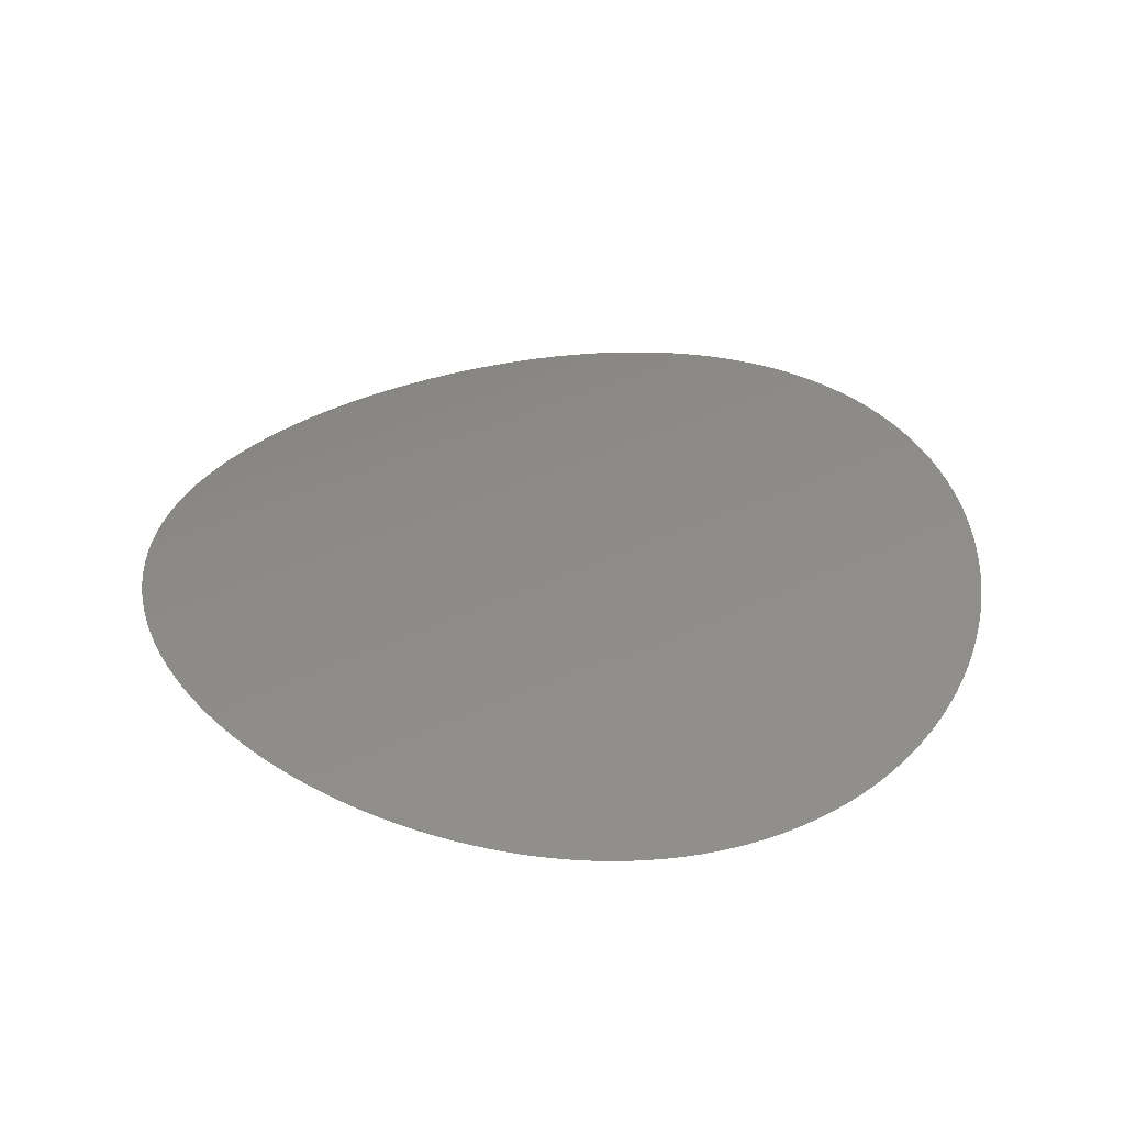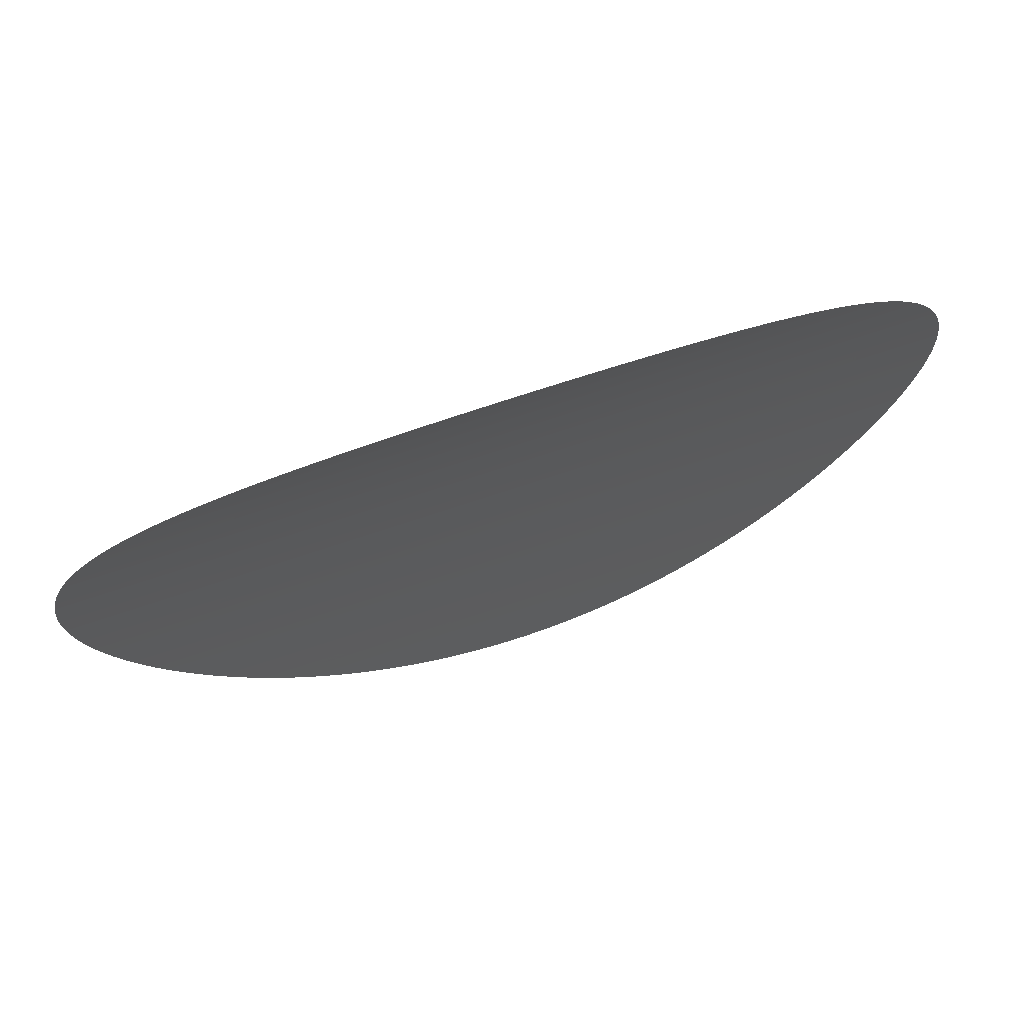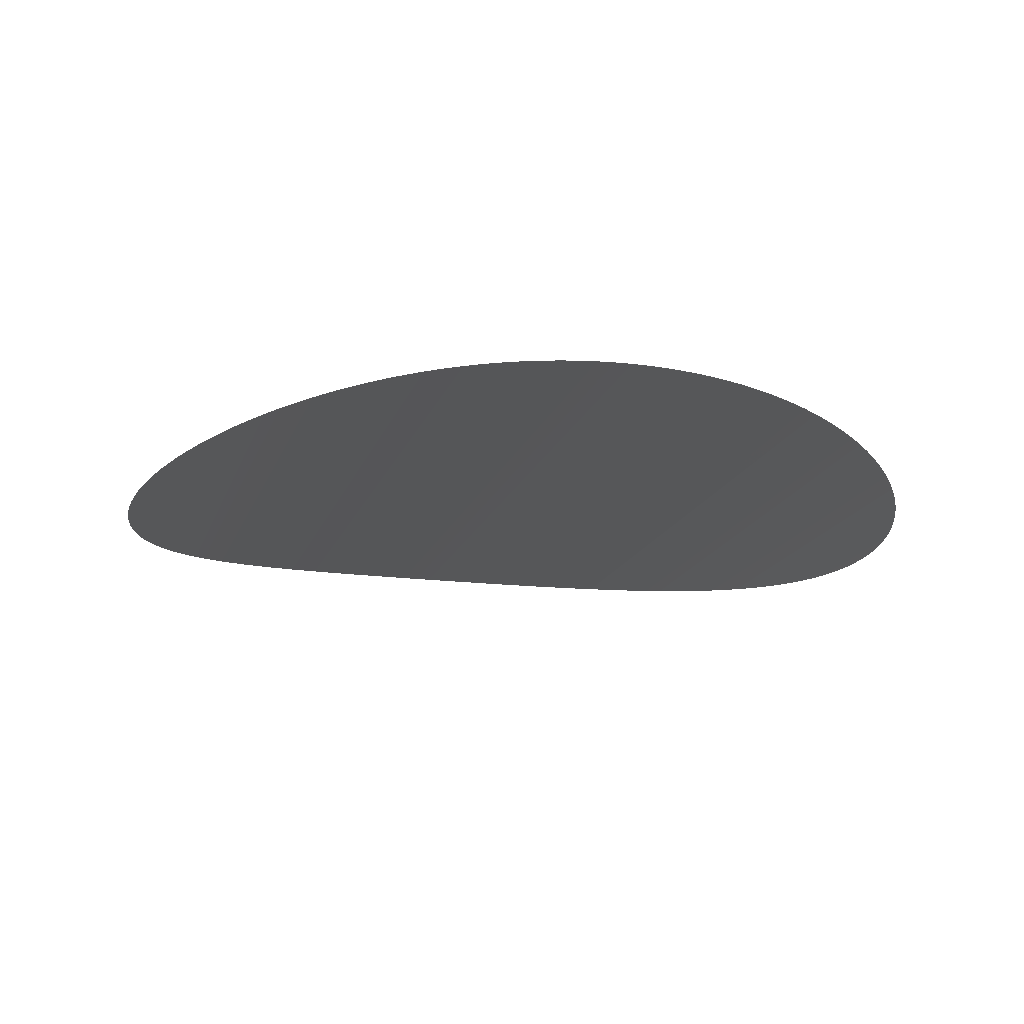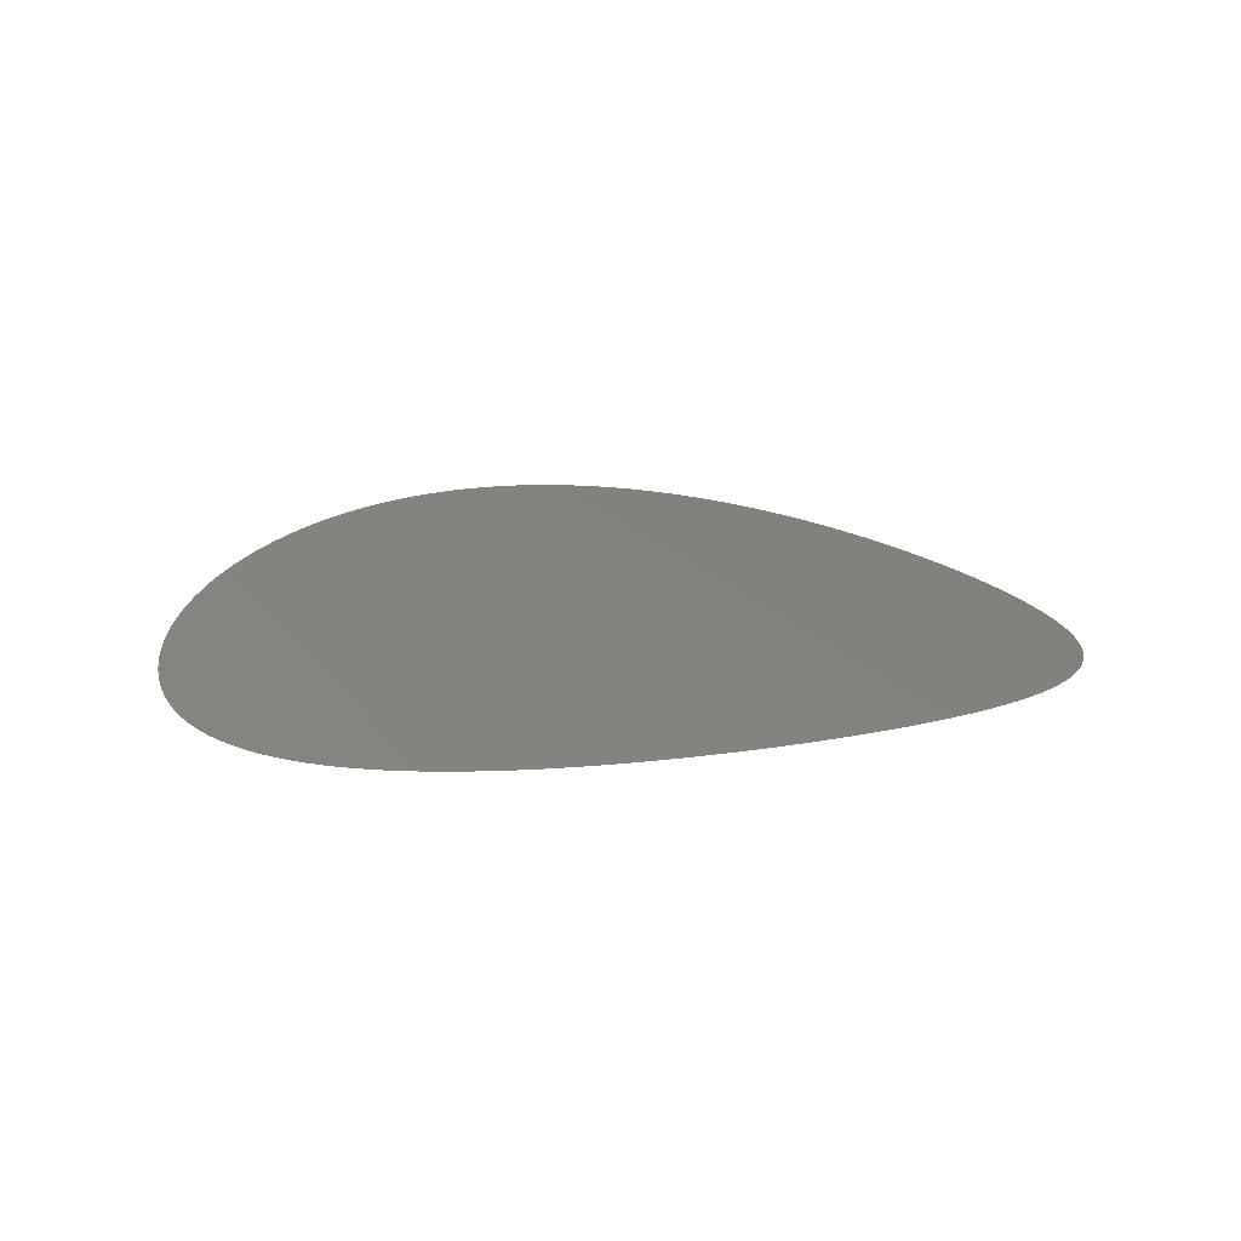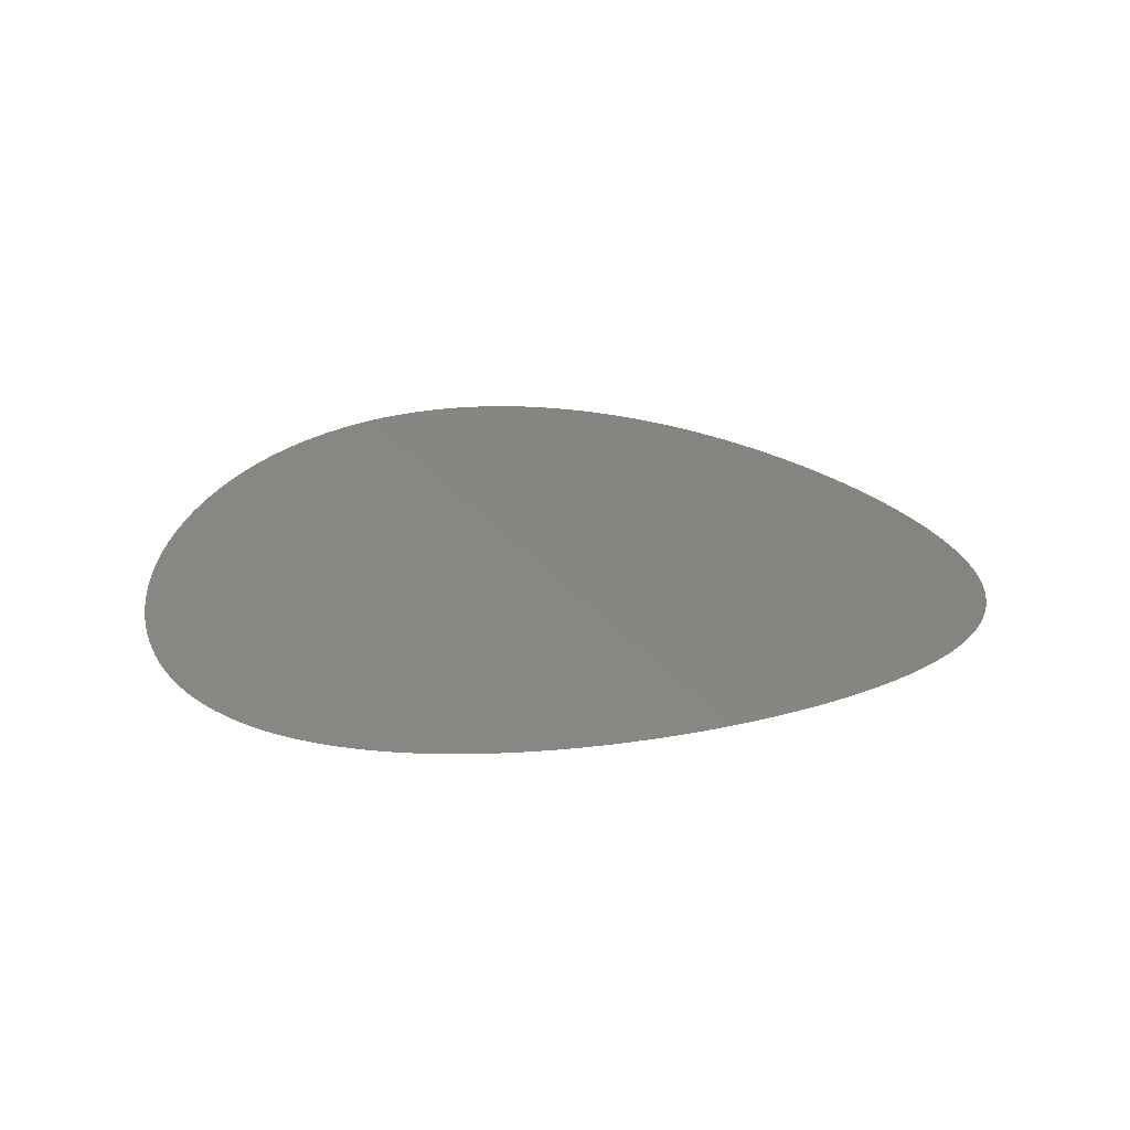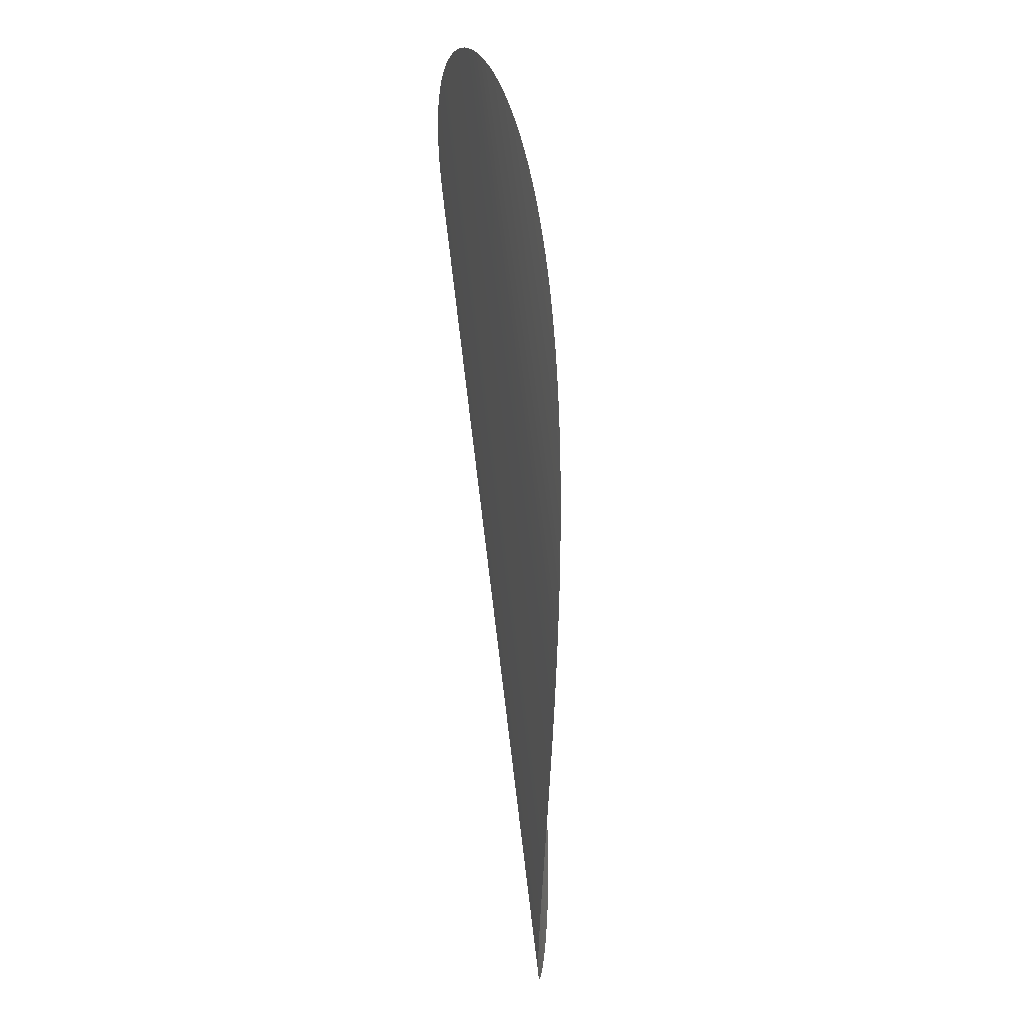
<metadata>
{"format":"stl","ext":"stl","renderer":"f3d","projection":"perspective","resolution":1024,"background":"white","views":[{"elev":36.4,"azim":146.8,"up":"+Y"},{"elev":74.6,"azim":-18.2,"up":"+Z"},{"elev":-16.2,"azim":74.6,"up":"+Y"},{"elev":17.4,"azim":67.0,"up":"+Y"},{"elev":23.7,"azim":63.8,"up":"+Y"},{"elev":62.1,"azim":-96.5,"up":"+Z"}]}
</metadata>
<code>
# stl→obj: 150 verts, 148 faces
v 2.606 0.08056 -0.01998
v 2.605 0.08055 -0.02
v 2.604 0.08056 -0.01999
v 2.603 0.08057 -0.01994
v 2.607 0.08057 -0.01992
v 2.603 0.08059 -0.01985
v 2.608 0.08059 -0.01984
v 2.602 0.08062 -0.01972
v 2.608 0.08062 -0.01972
v 2.609 0.08066 -0.01957
v 2.601 0.08066 -0.01956
v 2.61 0.0807 -0.01939
v 2.6 0.08071 -0.01935
v 2.611 0.08075 -0.01918
v 2.599 0.08077 -0.01911
v 2.611 0.08081 -0.01894
v 2.598 0.08084 -0.01883
v 2.612 0.08087 -0.01866
v 2.597 0.08091 -0.01852
v 2.613 0.08094 -0.01836
v 2.597 0.08099 -0.01817
v 2.614 0.08102 -0.01803
v 2.596 0.08107 -0.01778
v 2.614 0.0811 -0.01766
v 2.595 0.08117 -0.01735
v 2.615 0.08118 -0.01727
v 2.594 0.08126 -0.0169
v 2.616 0.08127 -0.01685
v 2.594 0.08136 -0.0164
v 2.616 0.08136 -0.0164
v 2.617 0.08146 -0.01593
v 2.593 0.08147 -0.01588
v 2.618 0.08155 -0.01543
v 2.592 0.08157 -0.01532
v 2.618 0.08165 -0.0149
v 2.591 0.08168 -0.01473
v 2.619 0.08175 -0.01435
v 2.591 0.08179 -0.01412
v 2.619 0.08185 -0.01378
v 2.59 0.0819 -0.01347
v 2.62 0.08195 -0.01318
v 2.59 0.08201 -0.0128
v 2.621 0.08204 -0.01257
v 2.589 0.08211 -0.0121
v 2.621 0.08214 -0.01193
v 2.589 0.08222 -0.01138
v 2.622 0.08223 -0.01127
v 2.588 0.08232 -0.01064
v 2.622 0.08232 -0.0106
v 2.588 0.08241 -0.009872
v 2.622 0.08241 -0.009909
v 2.623 0.08249 -0.009204
v 2.587 0.0825 -0.00909
v 2.623 0.08257 -0.008485
v 2.587 0.08258 -0.00829
v 2.623 0.08264 -0.007754
v 2.586 0.08266 -0.007475
v 2.624 0.0827 -0.007012
v 2.586 0.08273 -0.006646
v 2.624 0.08276 -0.006259
v 2.586 0.0828 -0.005804
v 2.624 0.08282 -0.005497
v 2.586 0.08285 -0.004951
v 2.624 0.08287 -0.004727
v 2.585 0.0829 -0.00409
v 2.625 0.08291 -0.003951
v 2.585 0.08293 -0.003309
v 2.625 0.08294 -0.003168
v 2.585 0.08296 -0.002523
v 2.625 0.08297 -0.002381
v 2.585 0.08298 -0.001733
v 2.625 0.08298 -0.001591
v 2.585 0.08299 -0.0009407
v 2.625 0.083 -0.0007987
v 2.585 0.083 -0.0001471
v 2.625 0.083 -5.133e-06
v 2.585 0.083 0.0006466
v 2.625 0.083 0.0007885
v 2.585 0.08299 0.001439
v 2.625 0.08298 0.001581
v 2.585 0.08297 0.00223
v 2.625 0.08297 0.002371
v 2.585 0.08295 0.003017
v 2.625 0.08294 0.003158
v 2.585 0.08291 0.003887
v 2.625 0.08291 0.003941
v 2.586 0.08286 0.00475
v 2.624 0.08286 0.004803
v 2.586 0.08281 0.005605
v 2.624 0.08281 0.005657
v 2.586 0.08275 0.006449
v 2.624 0.08275 0.0065
v 2.586 0.08268 0.007282
v 2.624 0.08268 0.007332
v 2.587 0.08261 0.008021
v 2.623 0.0826 0.00815
v 2.587 0.08254 0.008747
v 2.623 0.08252 0.008952
v 2.587 0.08246 0.009461
v 2.622 0.08243 0.009738
v 2.588 0.08238 0.01016
v 2.622 0.08233 0.01051
v 2.588 0.08229 0.01084
v 2.622 0.08223 0.01125
v 2.589 0.0822 0.01151
v 2.621 0.08213 0.01198
v 2.589 0.0821 0.01216
v 2.62 0.08203 0.01268
v 2.59 0.08201 0.01279
v 2.62 0.08192 0.01336
v 2.59 0.08191 0.0134
v 2.619 0.08181 0.01401
v 2.591 0.08181 0.01399
v 2.591 0.08171 0.01455
v 2.619 0.0817 0.01463
v 2.592 0.08162 0.0151
v 2.618 0.08159 0.01522
v 2.592 0.08152 0.01561
v 2.617 0.08149 0.01578
v 2.593 0.08142 0.0161
v 2.617 0.08138 0.01631
v 2.594 0.08133 0.01657
v 2.616 0.08128 0.01681
v 2.594 0.08124 0.01701
v 2.615 0.08118 0.01728
v 2.595 0.08115 0.01742
v 2.614 0.08109 0.01771
v 2.596 0.08107 0.0178
v 2.614 0.081 0.0181
v 2.597 0.08099 0.01815
v 2.613 0.08092 0.01846
v 2.597 0.08092 0.01847
v 2.598 0.08085 0.01877
v 2.612 0.08085 0.01878
v 2.599 0.08079 0.01903
v 2.611 0.08078 0.01907
v 2.6 0.08073 0.01926
v 2.61 0.08072 0.01931
v 2.6 0.08069 0.01946
v 2.609 0.08067 0.01952
v 2.601 0.08065 0.01963
v 2.608 0.08063 0.01969
v 2.602 0.08061 0.01977
v 2.608 0.0806 0.01983
v 2.603 0.08059 0.01987
v 2.607 0.08057 0.01992
v 2.604 0.08057 0.01995
v 2.606 0.08056 0.01998
v 2.604 0.08056 0.01999
v 2.605 0.08055 0.02
f 1 2 3
f 1 3 4
f 5 1 4
f 5 4 6
f 7 5 6
f 7 6 8
f 9 7 8
f 10 9 8
f 10 8 11
f 12 10 11
f 12 11 13
f 14 12 13
f 14 13 15
f 16 15 17
f 16 14 15
f 18 17 19
f 18 16 17
f 20 19 21
f 20 18 19
f 22 21 23
f 22 20 21
f 24 23 25
f 24 22 23
f 26 24 25
f 26 25 27
f 28 26 27
f 28 27 29
f 30 28 29
f 31 30 29
f 31 29 32
f 33 31 32
f 33 32 34
f 35 33 34
f 35 34 36
f 37 35 36
f 37 36 38
f 39 37 38
f 39 38 40
f 41 39 40
f 41 40 42
f 43 41 42
f 43 42 44
f 45 43 44
f 45 44 46
f 47 45 46
f 47 46 48
f 49 47 48
f 49 48 50
f 51 49 50
f 52 51 50
f 52 50 53
f 54 53 55
f 54 52 53
f 56 55 57
f 56 54 55
f 58 57 59
f 58 56 57
f 60 59 61
f 60 58 59
f 62 61 63
f 62 60 61
f 64 63 65
f 64 62 63
f 66 65 67
f 66 64 65
f 68 67 69
f 68 66 67
f 70 69 71
f 70 68 69
f 72 71 73
f 72 70 71
f 74 73 75
f 74 72 73
f 76 74 75
f 76 75 77
f 78 76 77
f 78 77 79
f 80 78 79
f 80 79 81
f 82 81 83
f 82 80 81
f 84 83 85
f 84 82 83
f 86 85 87
f 86 84 85
f 88 86 87
f 88 87 89
f 90 89 91
f 90 88 89
f 92 91 93
f 92 90 91
f 94 93 95
f 94 92 93
f 96 95 97
f 96 94 95
f 98 97 99
f 98 96 97
f 100 99 101
f 100 98 99
f 102 101 103
f 102 100 101
f 104 103 105
f 104 102 103
f 106 105 107
f 106 104 105
f 108 107 109
f 108 106 107
f 110 109 111
f 110 108 109
f 112 111 113
f 112 113 114
f 112 110 111
f 115 114 116
f 115 112 114
f 117 116 118
f 117 115 116
f 119 118 120
f 119 117 118
f 121 120 122
f 121 119 120
f 123 122 124
f 123 121 122
f 125 124 126
f 125 123 124
f 127 125 126
f 127 126 128
f 129 127 128
f 129 128 130
f 131 129 130
f 131 130 132
f 131 132 133
f 134 133 135
f 134 131 133
f 136 134 135
f 136 135 137
f 138 136 137
f 138 137 139
f 140 138 139
f 140 139 141
f 142 140 141
f 142 141 143
f 144 142 143
f 144 143 145
f 146 144 145
f 146 145 147
f 148 146 147
f 148 147 149
f 148 149 150

</code>
